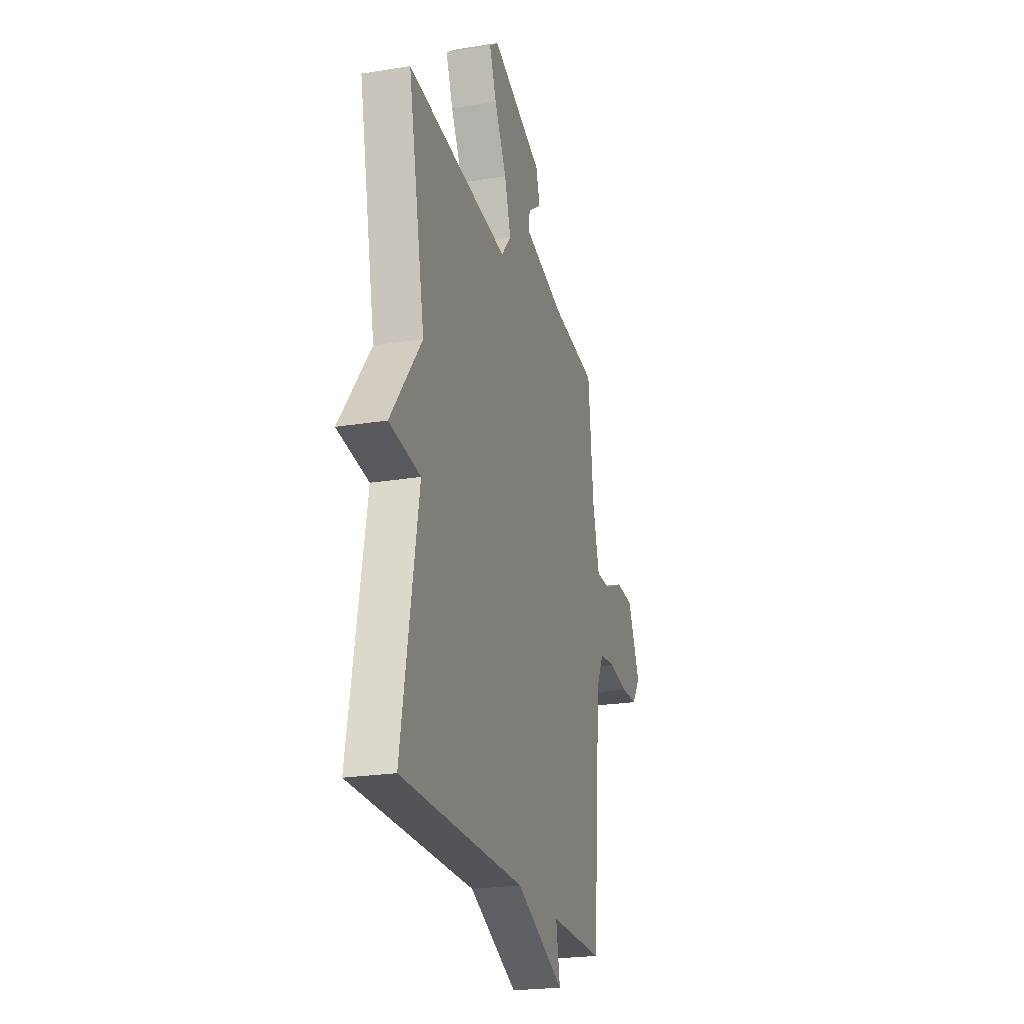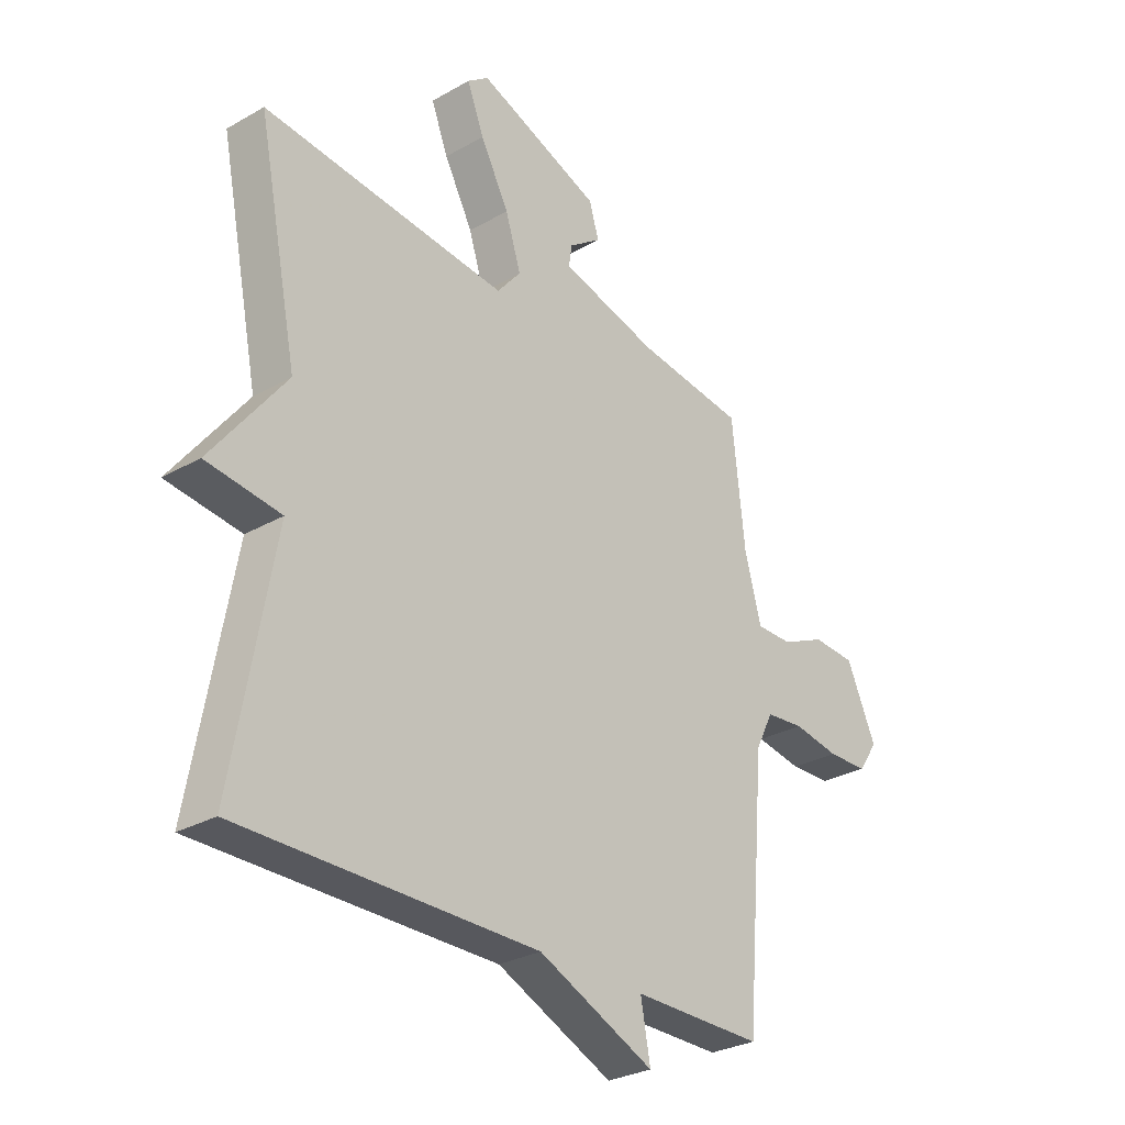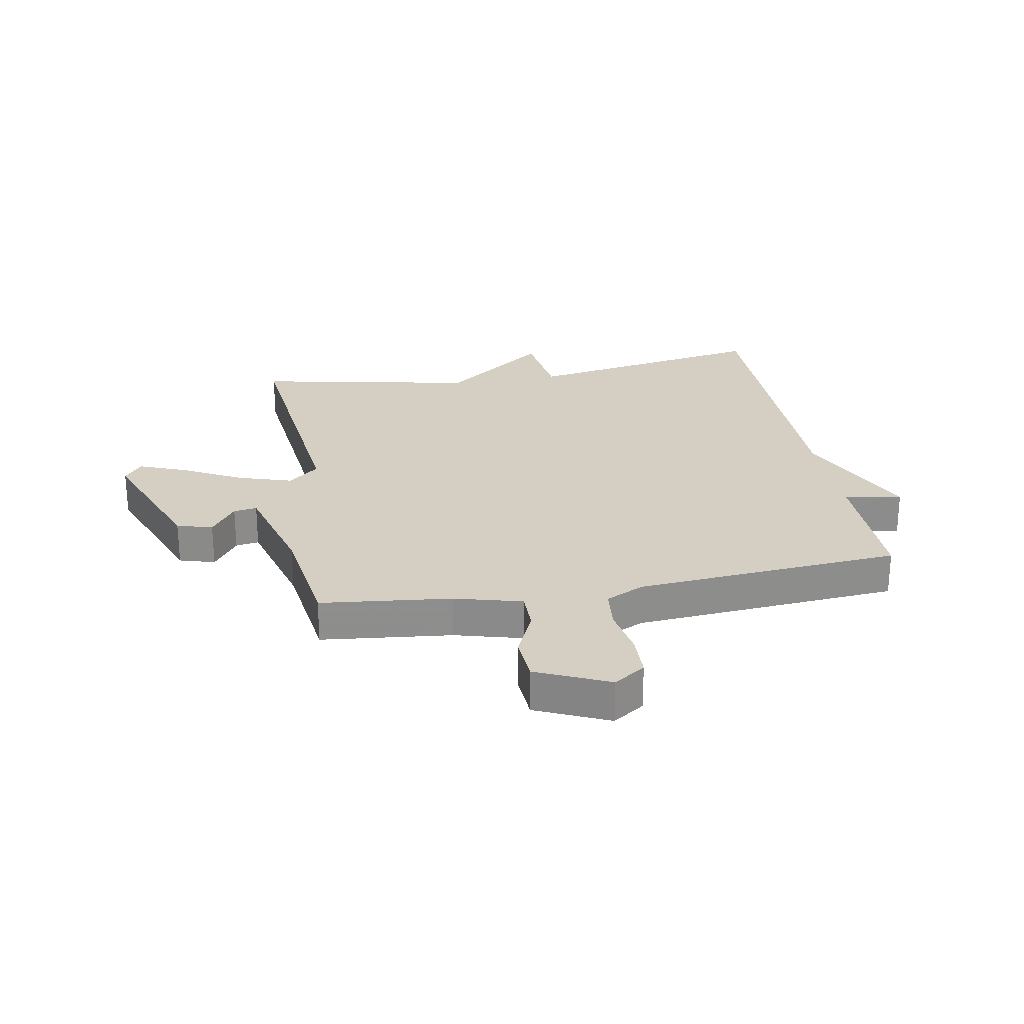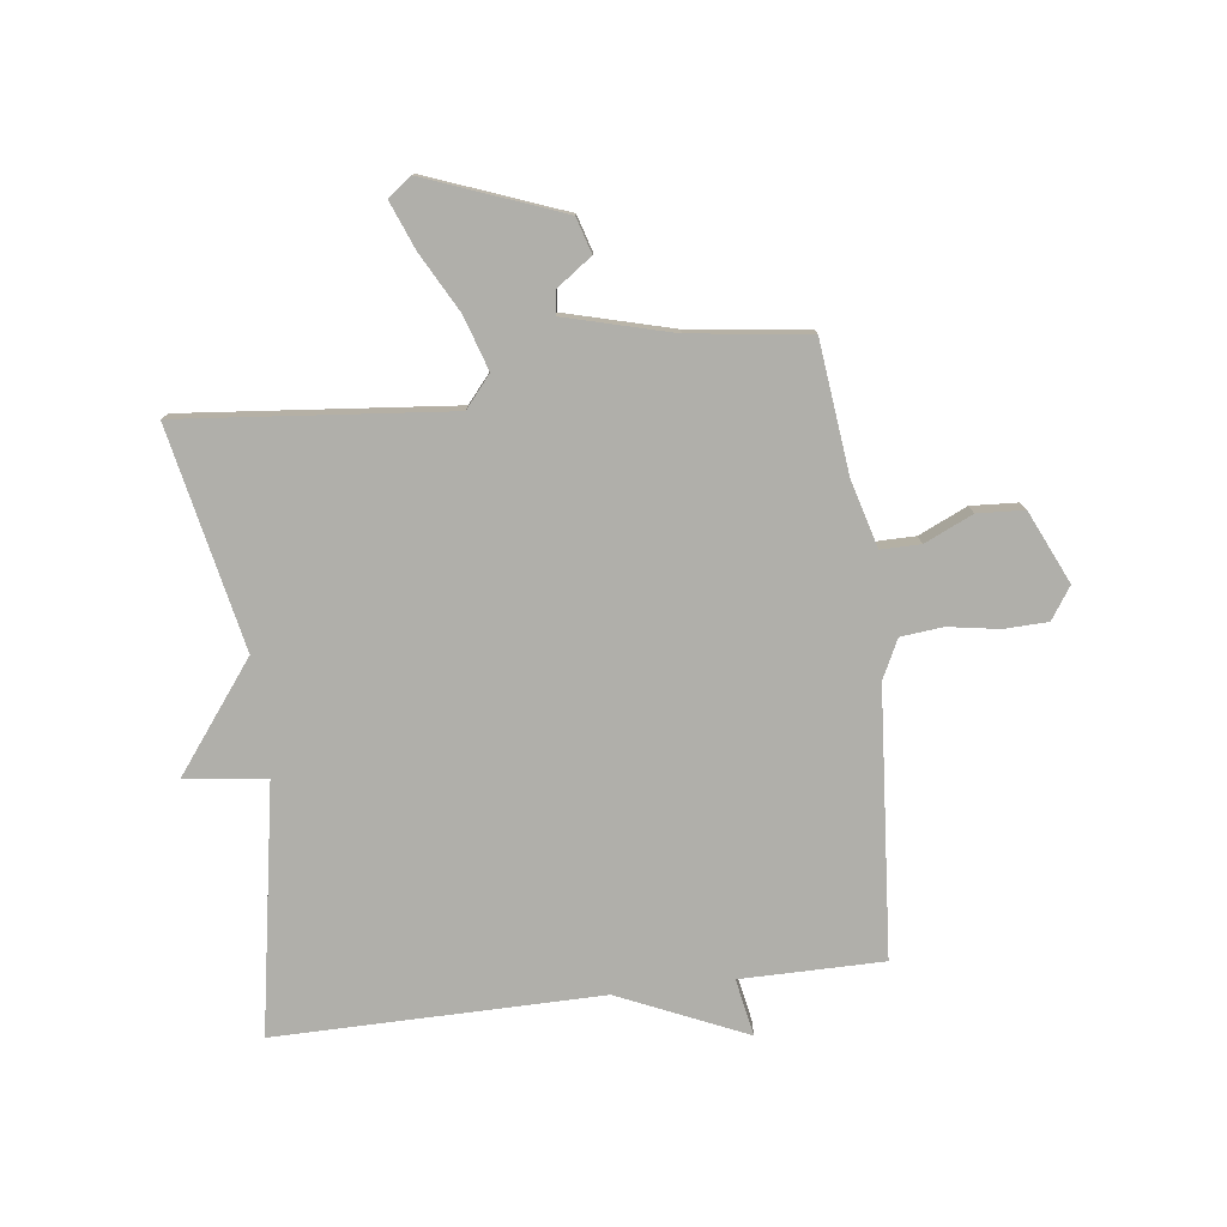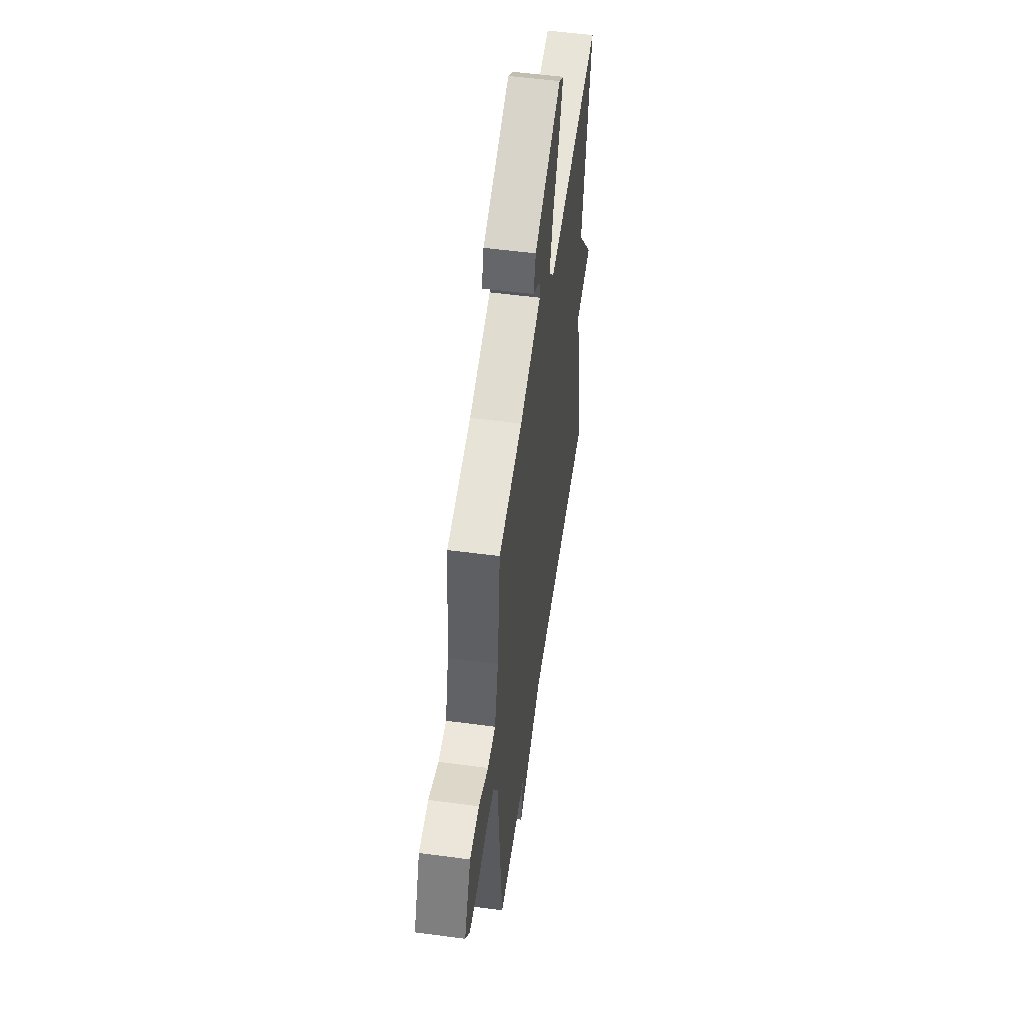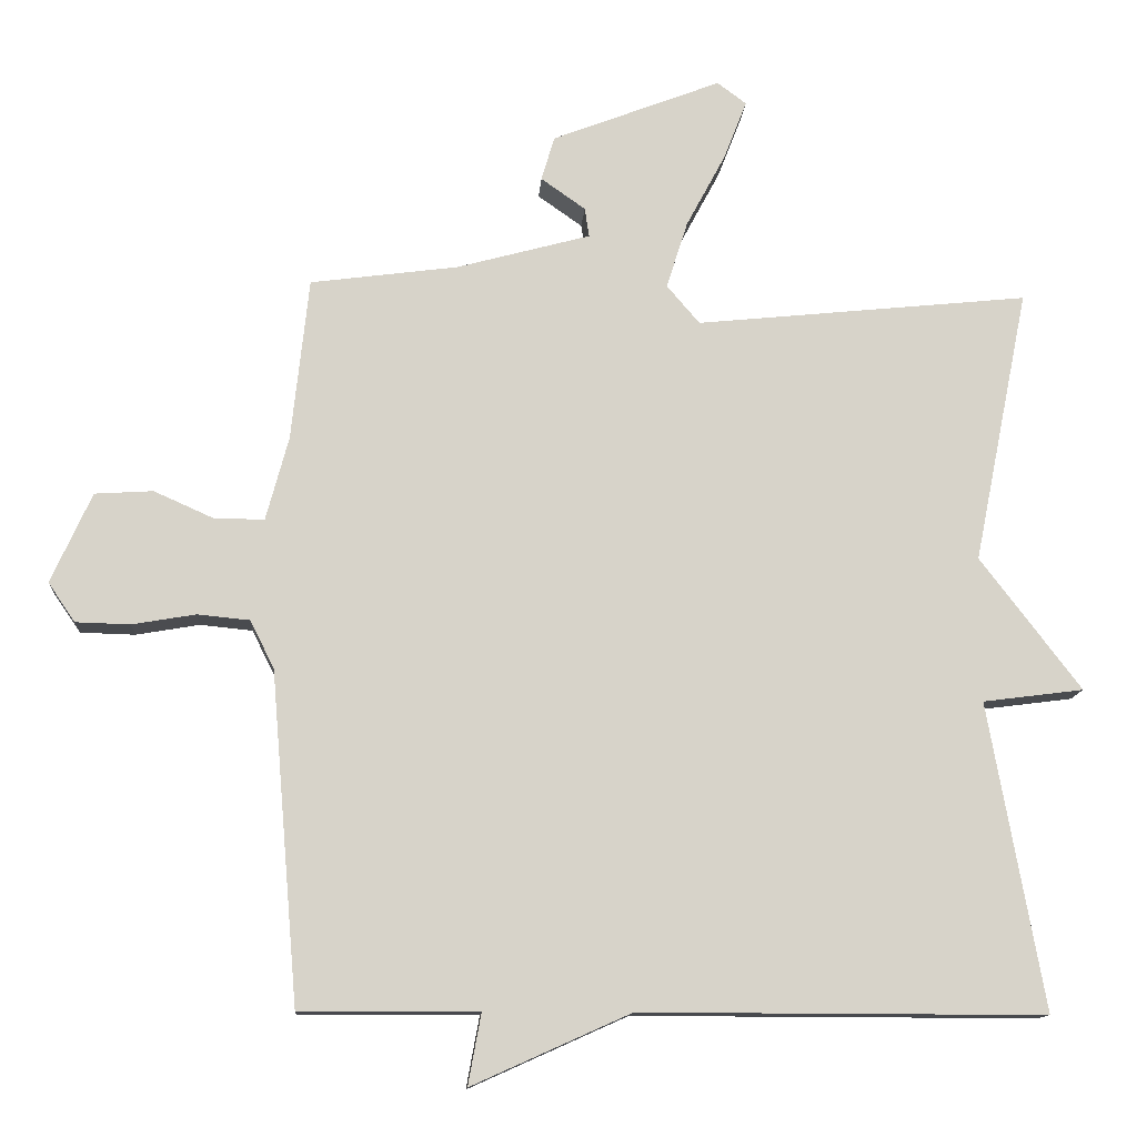
<metadata>
{"format":"obj","ext":"obj","renderer":"f3d","projection":"perspective","resolution":1024,"background":"white","views":[{"elev":-23.0,"azim":-74.4,"up":"+Z"},{"elev":-28.9,"azim":-49.7,"up":"+Z"},{"elev":25.6,"azim":79.9,"up":"+Y"},{"elev":-78.0,"azim":7.4,"up":"+Y"},{"elev":53.6,"azim":98.1,"up":"+Z"},{"elev":-12.8,"azim":176.1,"up":"+Z"}]}
</metadata>
<code>
v 0.5 0.07 0.5
v 0.524 0.07 0.276
v 0.555 0.07 0.161
v 0.623 0.07 0.161
v 0.706 0.07 0.198
v 0.786 0.07 0.193
v 0.842 0.07 0.069
v 0.805 0.07 0.015
v 0.73 0.07 0.013
v 0.643 0.07 0.028
v 0.571 0.07 0.021
v 0.538 0.07 -0.045
v 0.5 0.07 -0.5
v 0.256 0.07 -0.499
v 0.274 0.07 -0.597
v 0.056 0.07 -0.499
v -0.5 0.07 -0.5
v -0.424 0.07 -0.078
v -0.563 0.07 -0.06
v -0.424 0.07 0.122
v -0.5 0.07 0.5
v -0.041 0.07 0.453
v 0.004 0.07 0.506
v -0.025 0.07 0.598
v -0.079 0.07 0.699
v -0.111 0.07 0.781
v -0.071 0.07 0.811
v 0.162 0.07 0.721
v 0.18 0.07 0.66
v 0.119 0.07 0.617
v 0.113 0.07 0.577
v 0.297 0.07 0.527
v 0.5 0 0.5
v 0.524 0 0.276
v 0.555 0 0.161
v 0.623 0 0.161
v 0.706 0 0.198
v 0.786 0 0.193
v 0.842 0 0.069
v 0.805 0 0.015
v 0.73 0 0.013
v 0.643 0 0.028
v 0.571 0 0.021
v 0.538 0 -0.045
v 0.5 0 -0.5
v 0.256 0 -0.499
v 0.274 0 -0.597
v 0.056 0 -0.499
v -0.5 0 -0.5
v -0.424 0 -0.078
v -0.563 0 -0.06
v -0.424 0 0.122
v -0.5 0 0.5
v -0.041 0 0.453
v 0.004 0 0.506
v -0.025 0 0.598
v -0.079 0 0.699
v -0.111 0 0.781
v -0.071 0 0.811
v 0.162 0 0.721
v 0.18 0 0.66
v 0.119 0 0.617
v 0.113 0 0.577
v 0.297 0 0.527
f 28 29 30
f 27 28 30
f 26 27 30
f 25 26 30
f 24 25 30
f 23 24 30 31
f 22 23 31 32
f 20 21 22
f 32 1 2
f 22 32 2
f 20 22 2
f 19 20 2
f 18 19 2
f 14 15 16
f 12 13 14
f 11 12 14 16
f 8 9 10
f 7 8 10
f 6 7 10
f 5 6 10
f 4 5 10
f 3 4 10 11
f 16 17 18
f 11 16 18
f 3 11 18
f 2 3 18
f 62 61 60
f 62 60 59
f 62 59 58
f 62 58 57
f 62 57 56
f 63 62 56 55
f 64 63 55 54
f 54 53 52
f 34 33 64
f 34 64 54
f 34 54 52
f 34 52 51
f 34 51 50
f 48 47 46
f 46 45 44
f 48 46 44 43
f 42 41 40
f 42 40 39
f 42 39 38
f 42 38 37
f 42 37 36
f 43 42 36 35
f 50 49 48
f 50 48 43
f 50 43 35
f 50 35 34
f 1 33 34 2
f 2 34 35 3
f 3 35 36 4
f 4 36 37 5
f 5 37 38 6
f 6 38 39 7
f 7 39 40 8
f 8 40 41 9
f 9 41 42 10
f 10 42 43 11
f 11 43 44 12
f 12 44 45 13
f 13 45 46 14
f 14 46 47 15
f 15 47 48 16
f 16 48 49 17
f 17 49 50 18
f 18 50 51 19
f 19 51 52 20
f 20 52 53 21
f 21 53 54 22
f 22 54 55 23
f 23 55 56 24
f 24 56 57 25
f 25 57 58 26
f 26 58 59 27
f 27 59 60 28
f 28 60 61 29
f 29 61 62 30
f 30 62 63 31
f 31 63 64 32
f 32 64 33 1

</code>
